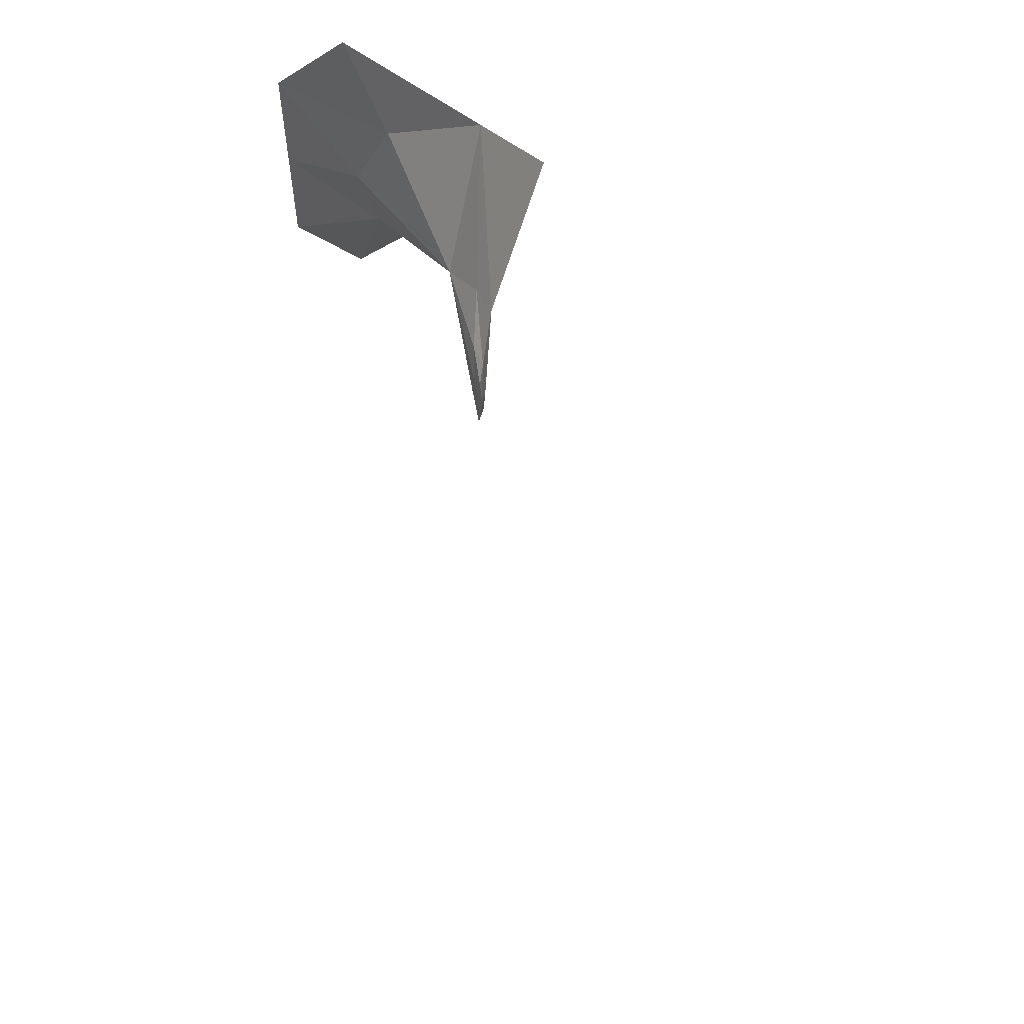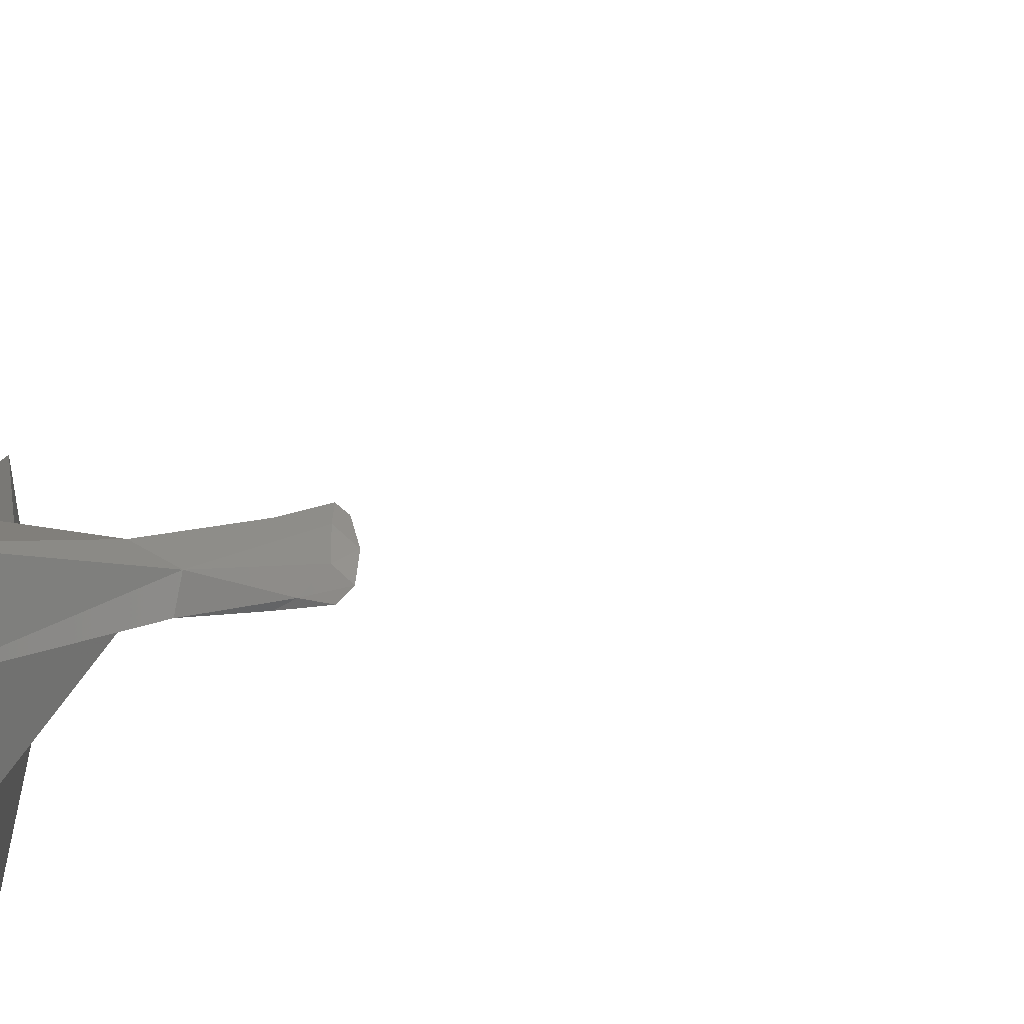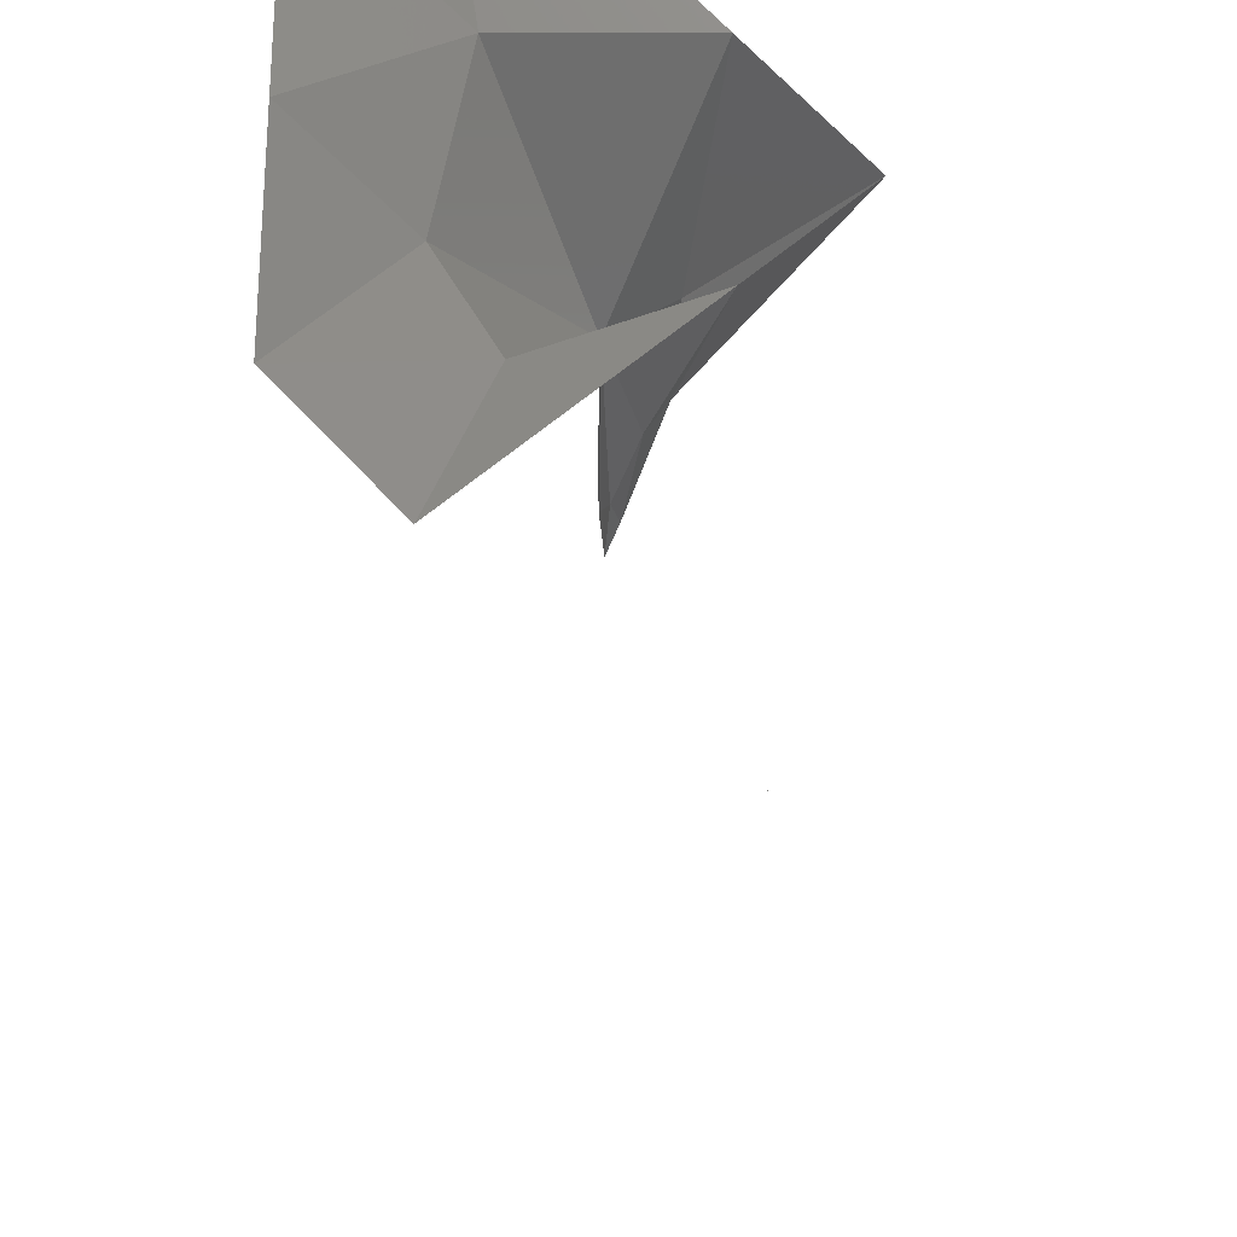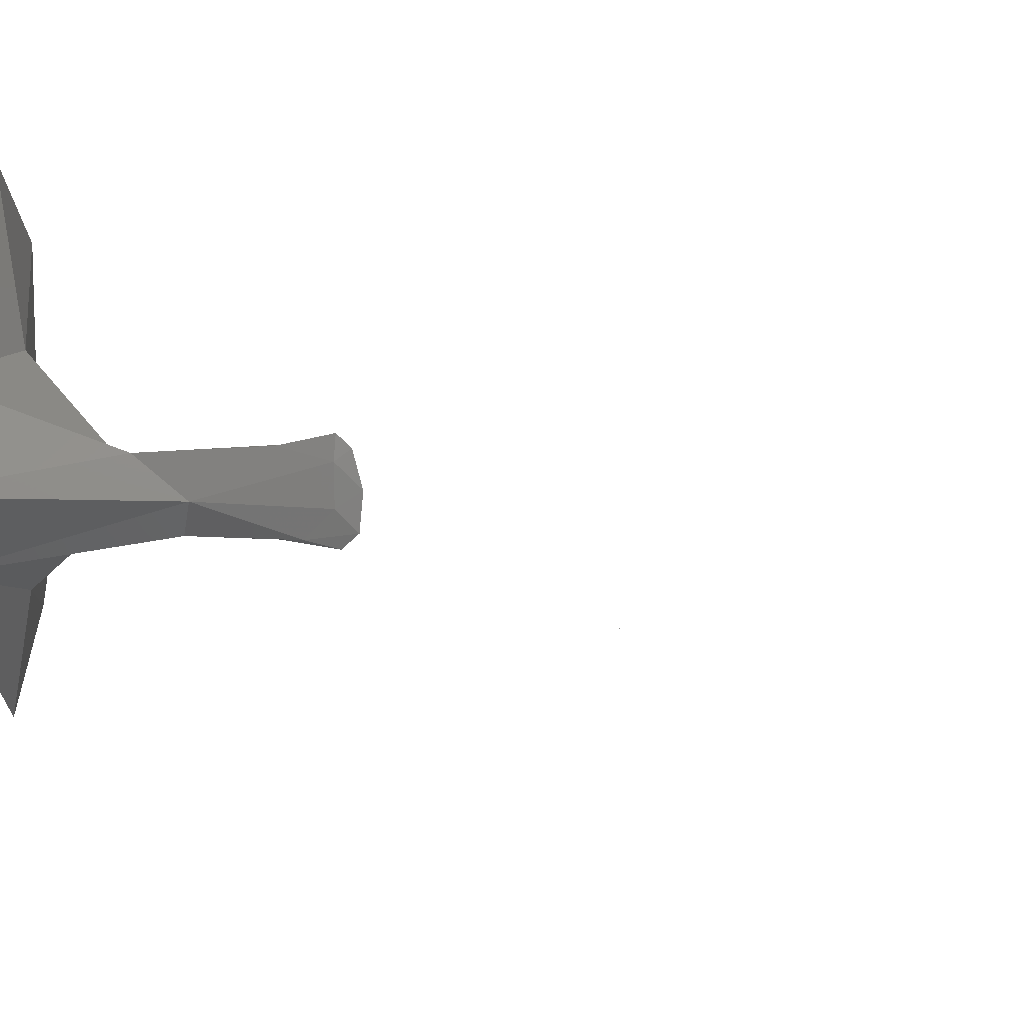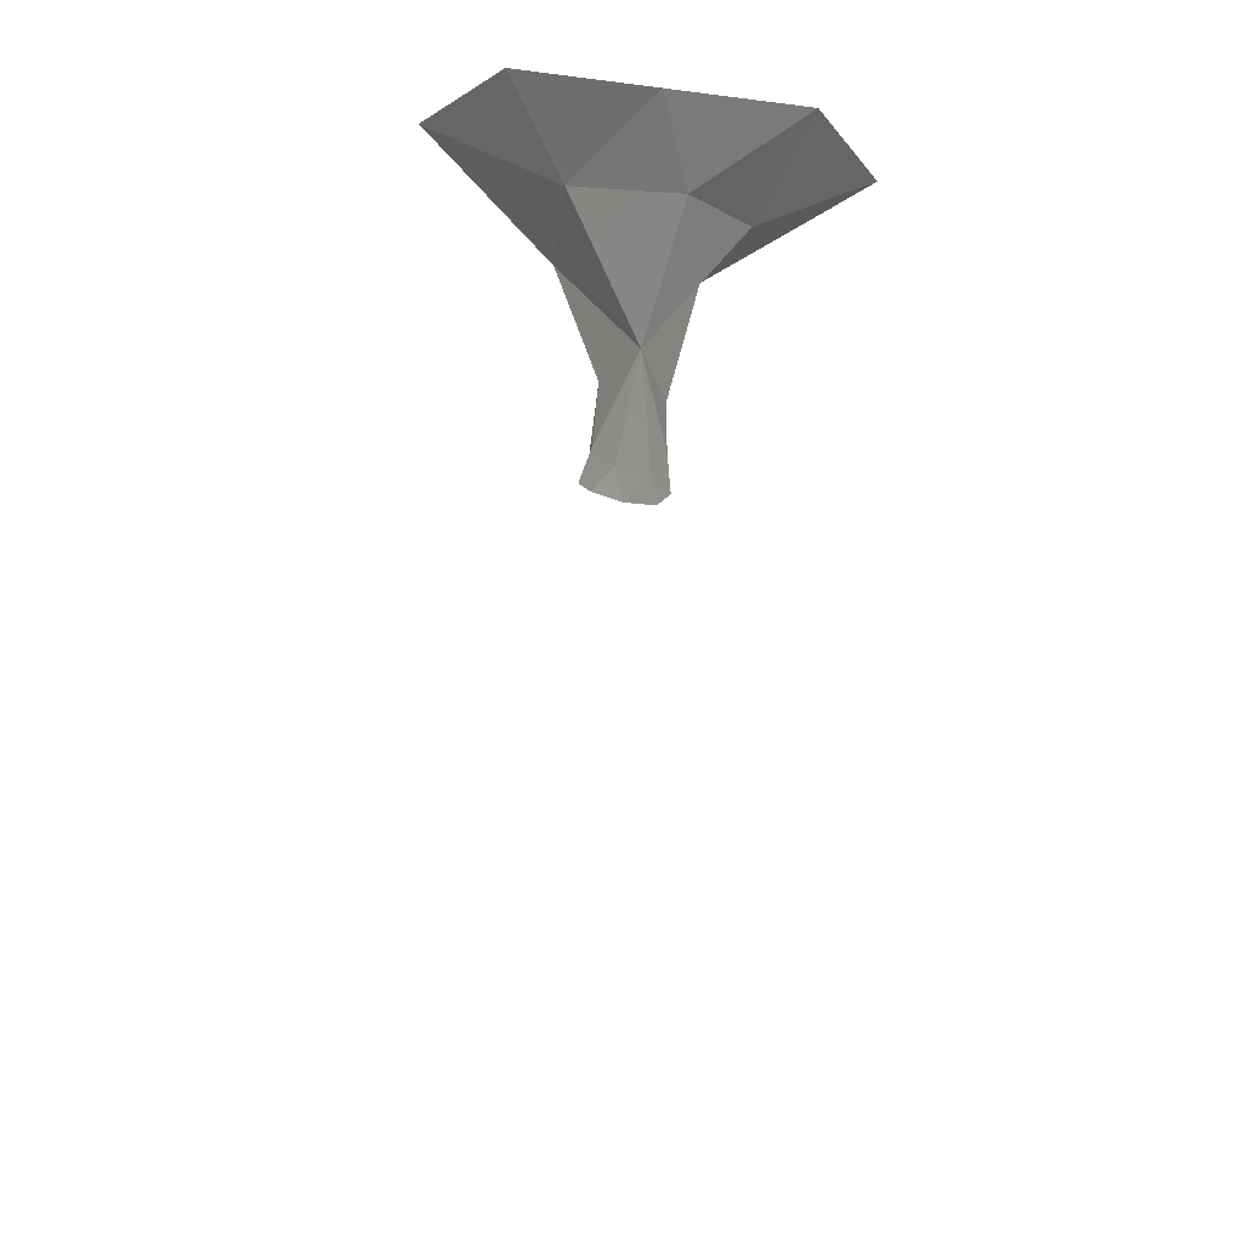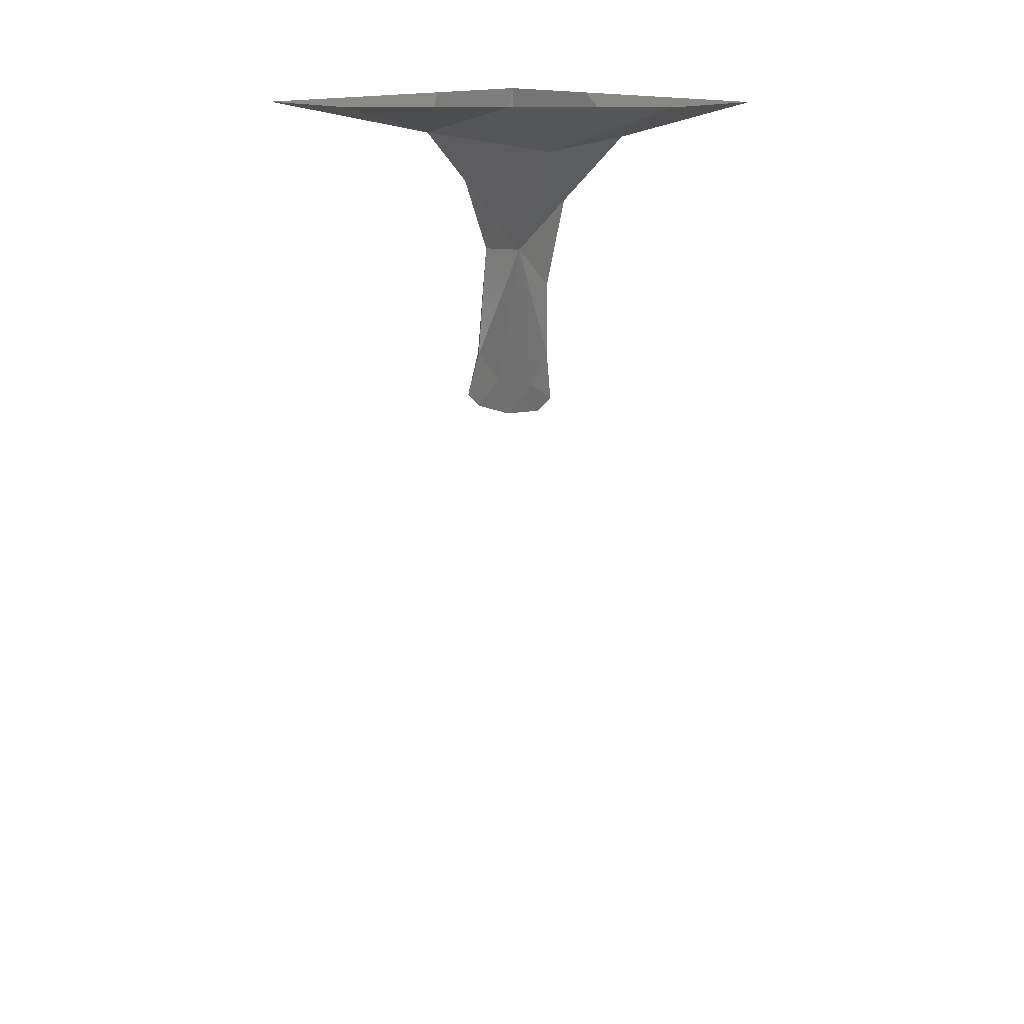
<metadata>
{"format":"stl","ext":"stl","renderer":"f3d","projection":"perspective","resolution":1024,"background":"white","views":[{"elev":-23.7,"azim":-1.4,"up":"+Z"},{"elev":-32.8,"azim":100.0,"up":"+Y"},{"elev":-29.7,"azim":-11.9,"up":"+Y"},{"elev":11.5,"azim":101.8,"up":"+Y"},{"elev":-43.6,"azim":-98.6,"up":"+Z"},{"elev":15.1,"azim":-89.3,"up":"+Z"}]}
</metadata>
<code>
# stl→obj: 34 verts, 88 faces
v 159 34.5 258
v 159 36 259.5
v 157.5 35.46 261.5
v 157.5 35.47 261.5
v 156 35.72 263.7
v 156 35.59 263.8
v 155.9 35.78 264
v 156 35.66 264.1
v 156 36.04 263.7
v 155.9 36.13 264.1
v 156.1 35.9 263.9
v 156 36.35 263.8
v 156 36.34 264.3
v 156.1 36.25 263.9
v 156 36.46 263.9
v 155.9 35.63 264.3
v 156 35.63 265.1
v 155.7 35.92 265.5
v 156.1 35.93 265
v 156.1 36.27 265.4
v 156.1 36.35 264.3
v 155 34.92 266.6
v 154.5 33.75 267
v 153.7 34.5 267
v 155.2 34.5 267
v 154.6 35.62 266.5
v 153.7 36 267
v 156 35.25 267
v 156.8 36 267
v 154.8 36.79 266.7
v 153.7 37.5 267
v 156 36.75 267
v 155.2 37.5 267
v 154.5 38.25 267
f 1 1 1
f 1 1 1
f 1 1 1
f 1 1 1
f 1 1 1
f 1 1 1
f 1 1 1
f 2 2 2
f 1 1 1
f 2 2 2
f 2 2 2
f 2 2 2
f 3 3 4
f 3 3 4
f 3 3 4
f 4 3 4
f 4 4 3
f 4 3 3
f 2 2 2
f 2 2 2
f 3 4 4
f 2 2 2
f 3 4 4
f 2 2 2
f 3 4 4
f 3 4 4
f 4 4 4
f 4 4 4
f 4 4 4
f 4 4 4
f 4 4 4
f 4 4 4
f 4 4 4
f 4 4 4
f 4 4 4
f 4 4 4
f 5 6 7
f 6 5 8
f 9 5 7
f 10 9 7
f 11 8 5
f 11 5 9
f 4 4 4
f 4 4 4
f 12 9 10
f 13 12 10
f 9 12 14
f 9 14 11
f 4 4 4
f 4 4 4
f 12 13 15
f 14 12 15
f 6 16 7
f 6 8 16
f 16 17 18
f 16 18 7
f 7 18 10
f 17 16 8
f 17 8 19
f 19 8 11
f 20 21 13
f 20 13 18
f 18 13 10
f 21 20 19
f 21 19 14
f 14 19 11
f 13 21 15
f 14 15 21
f 22 23 24
f 23 22 25
f 26 22 24
f 27 26 24
f 18 17 28
f 18 28 22
f 18 22 26
f 25 22 28
f 28 17 19
f 29 28 19
f 30 26 27
f 31 30 27
f 18 26 30
f 18 30 32
f 18 32 20
f 32 30 33
f 29 19 20
f 32 29 20
f 30 31 34
f 33 30 34

</code>
